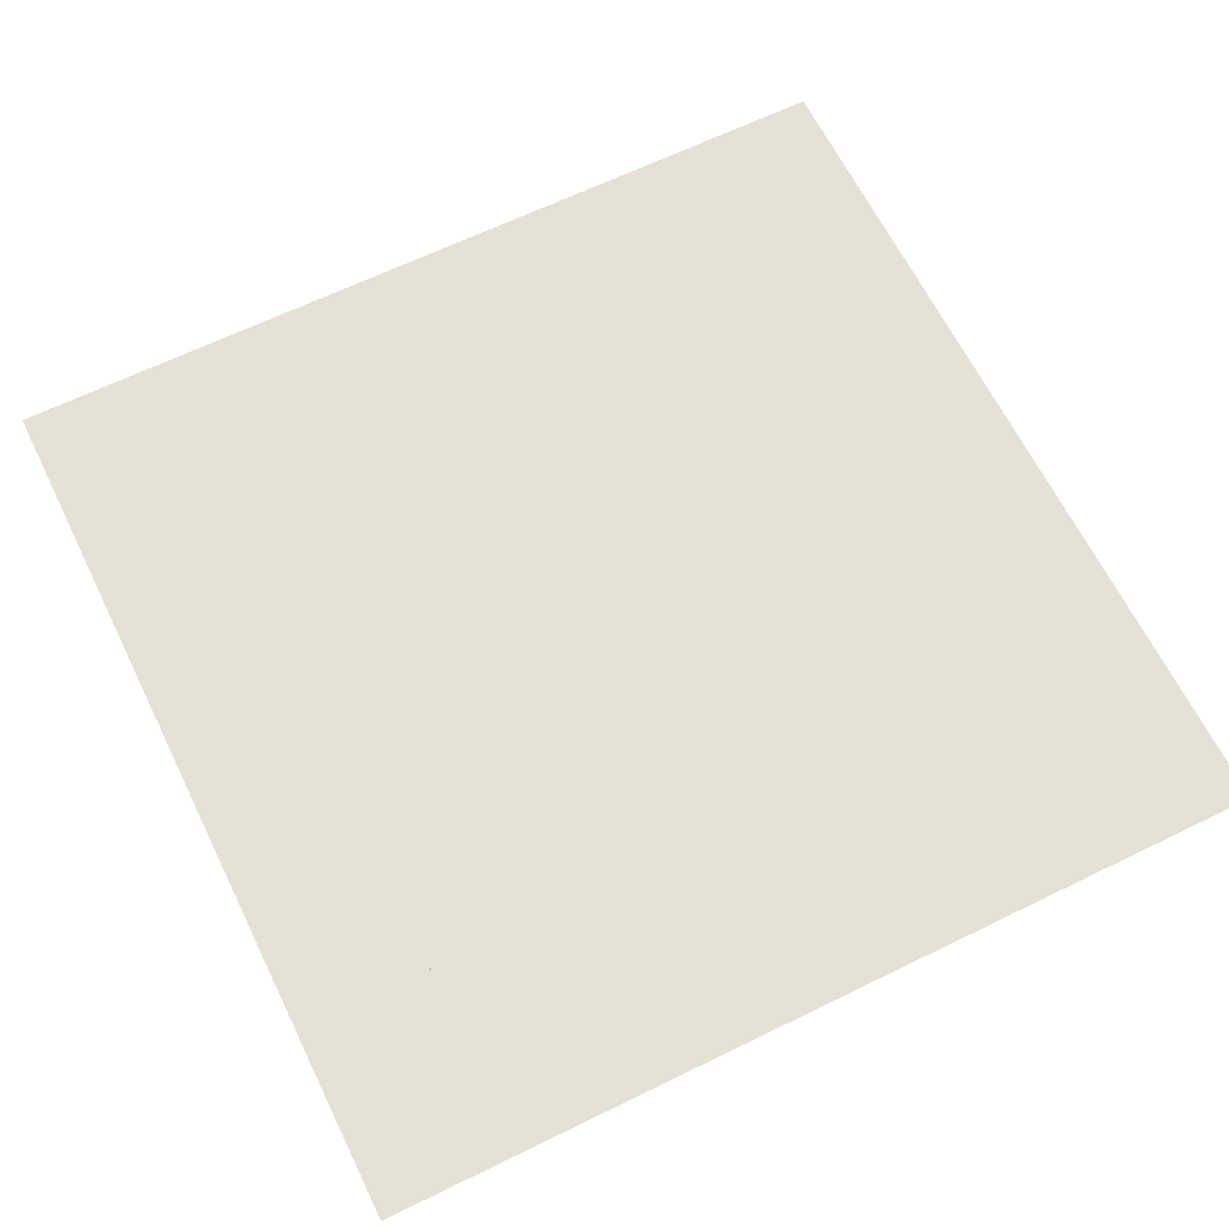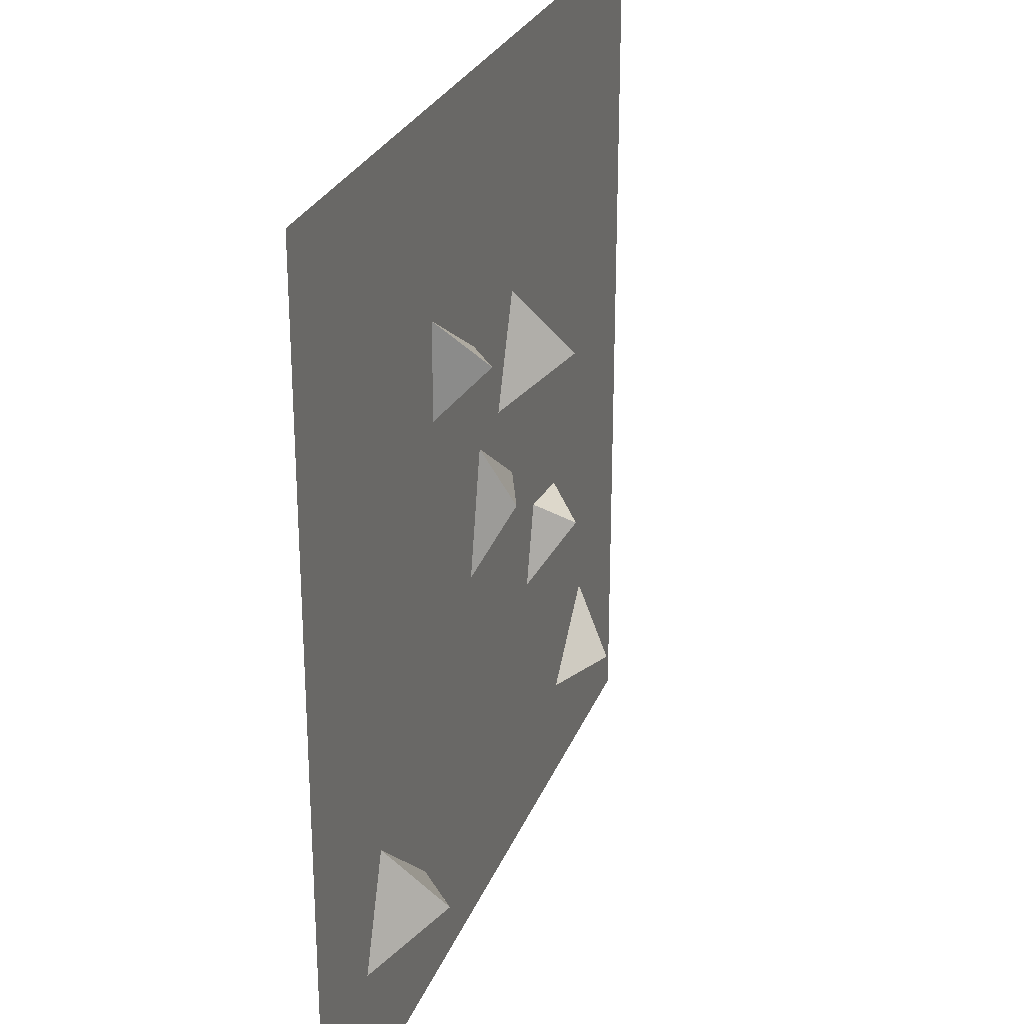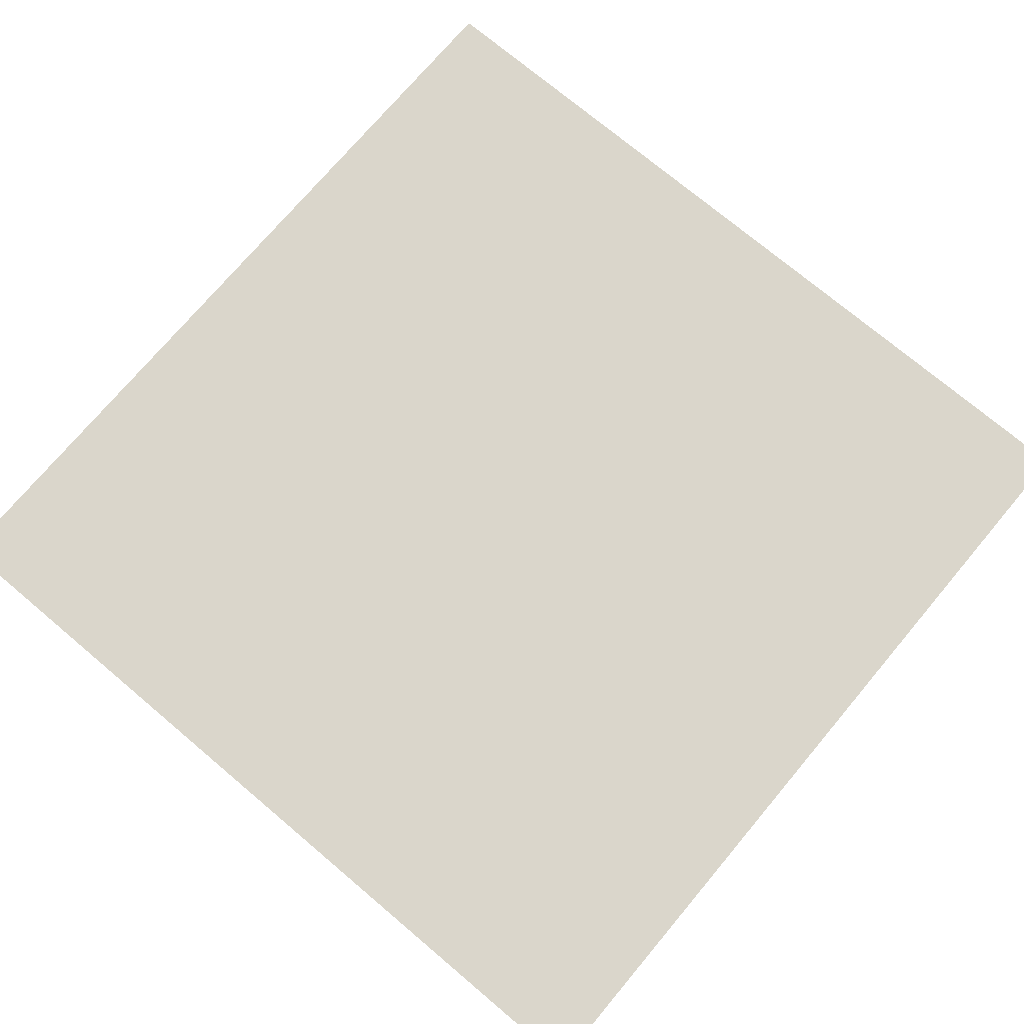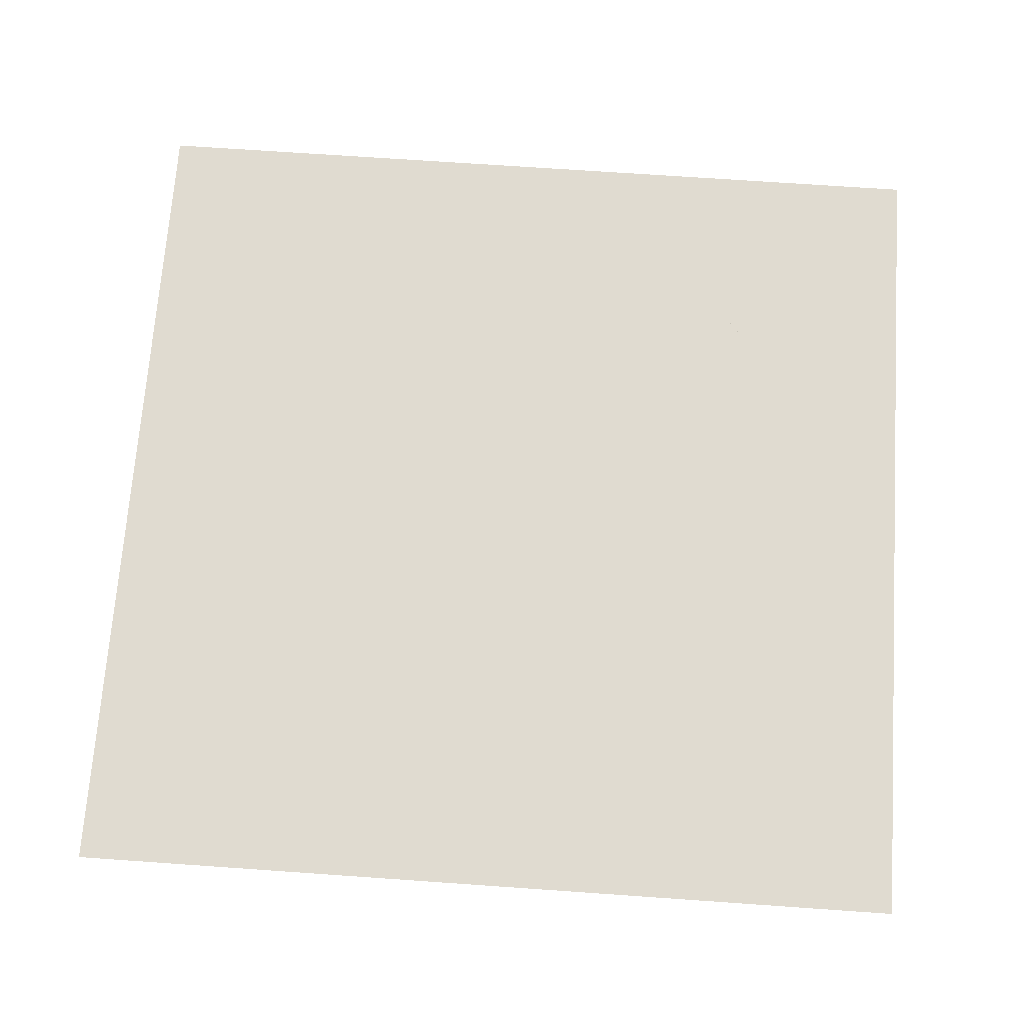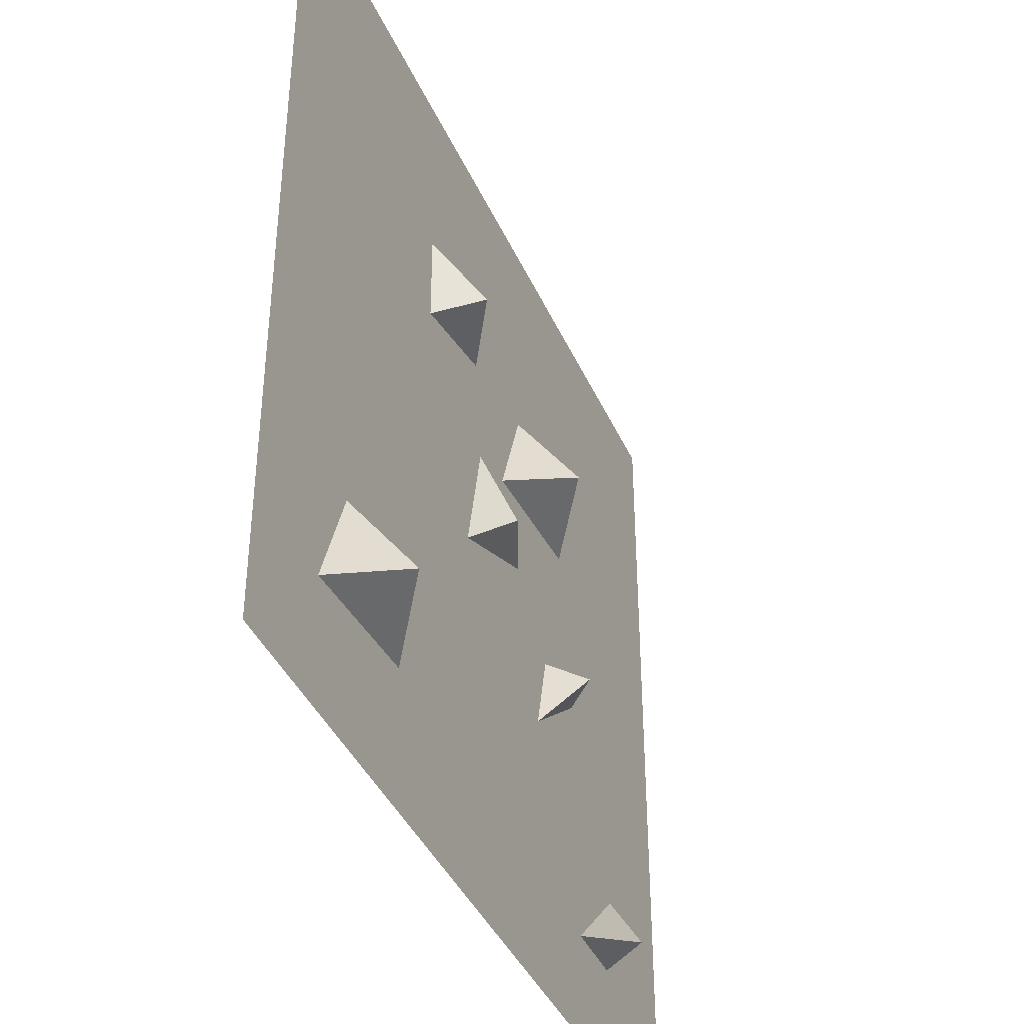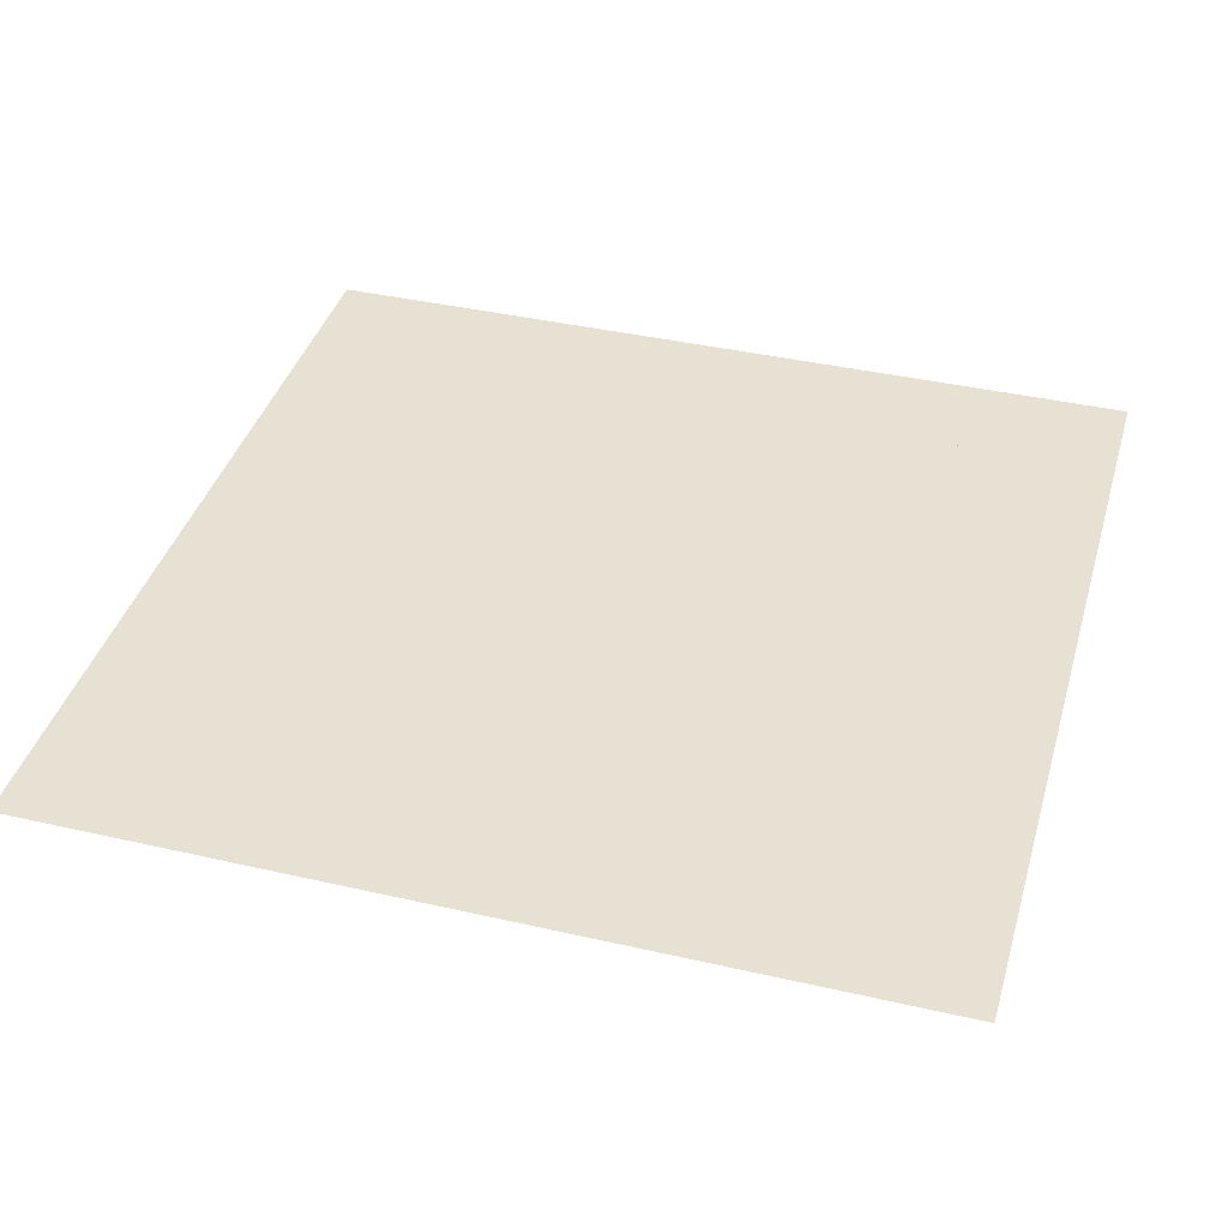
<metadata>
{"format":"obj","ext":"obj","renderer":"f3d","projection":"perspective","resolution":1024,"background":"white","views":[{"elev":64.8,"azim":153.8,"up":"+Y"},{"elev":26.9,"azim":-71.5,"up":"+Z"},{"elev":74.0,"azim":130.1,"up":"+Y"},{"elev":70.0,"azim":94.0,"up":"+Y"},{"elev":-40.5,"azim":-67.4,"up":"+Z"},{"elev":39.6,"azim":15.9,"up":"+Y"}]}
</metadata>
<code>
o unused/6296
v -64 0 -64
v 64 0 -64
v 64 0 64
v -64 0 64
v 42 -6 -46
v 46 0 -36
v 34 0 -48
v 44 0 -48
v 2 -4 0
v -6 0 -8
v 12 0 0
v -2 0 10
v -38 -8 -40
v -42 0 -30
v -48 0 -46
v -26 0 -44
v -14 -6 28
v -4 0 26
v -20 0 36
v -20 0 22
v 16 -8 18
v 28 0 14
v 12 0 28
v 6 0 12
v 24 -6 -13
v 22 0 -10
v 19 0 -22
v 32 0 -11
f 1 2 3
f 1 3 4
f 5 6 7
f 5 7 8
f 5 8 6
f 9 10 11
f 9 11 12
f 9 12 10
f 13 14 15
f 13 15 16
f 13 16 14
f 17 18 19
f 17 19 20
f 17 20 18
f 21 22 23
f 21 23 24
f 21 24 22
f 25 26 27
f 25 27 28
f 25 28 26

</code>
